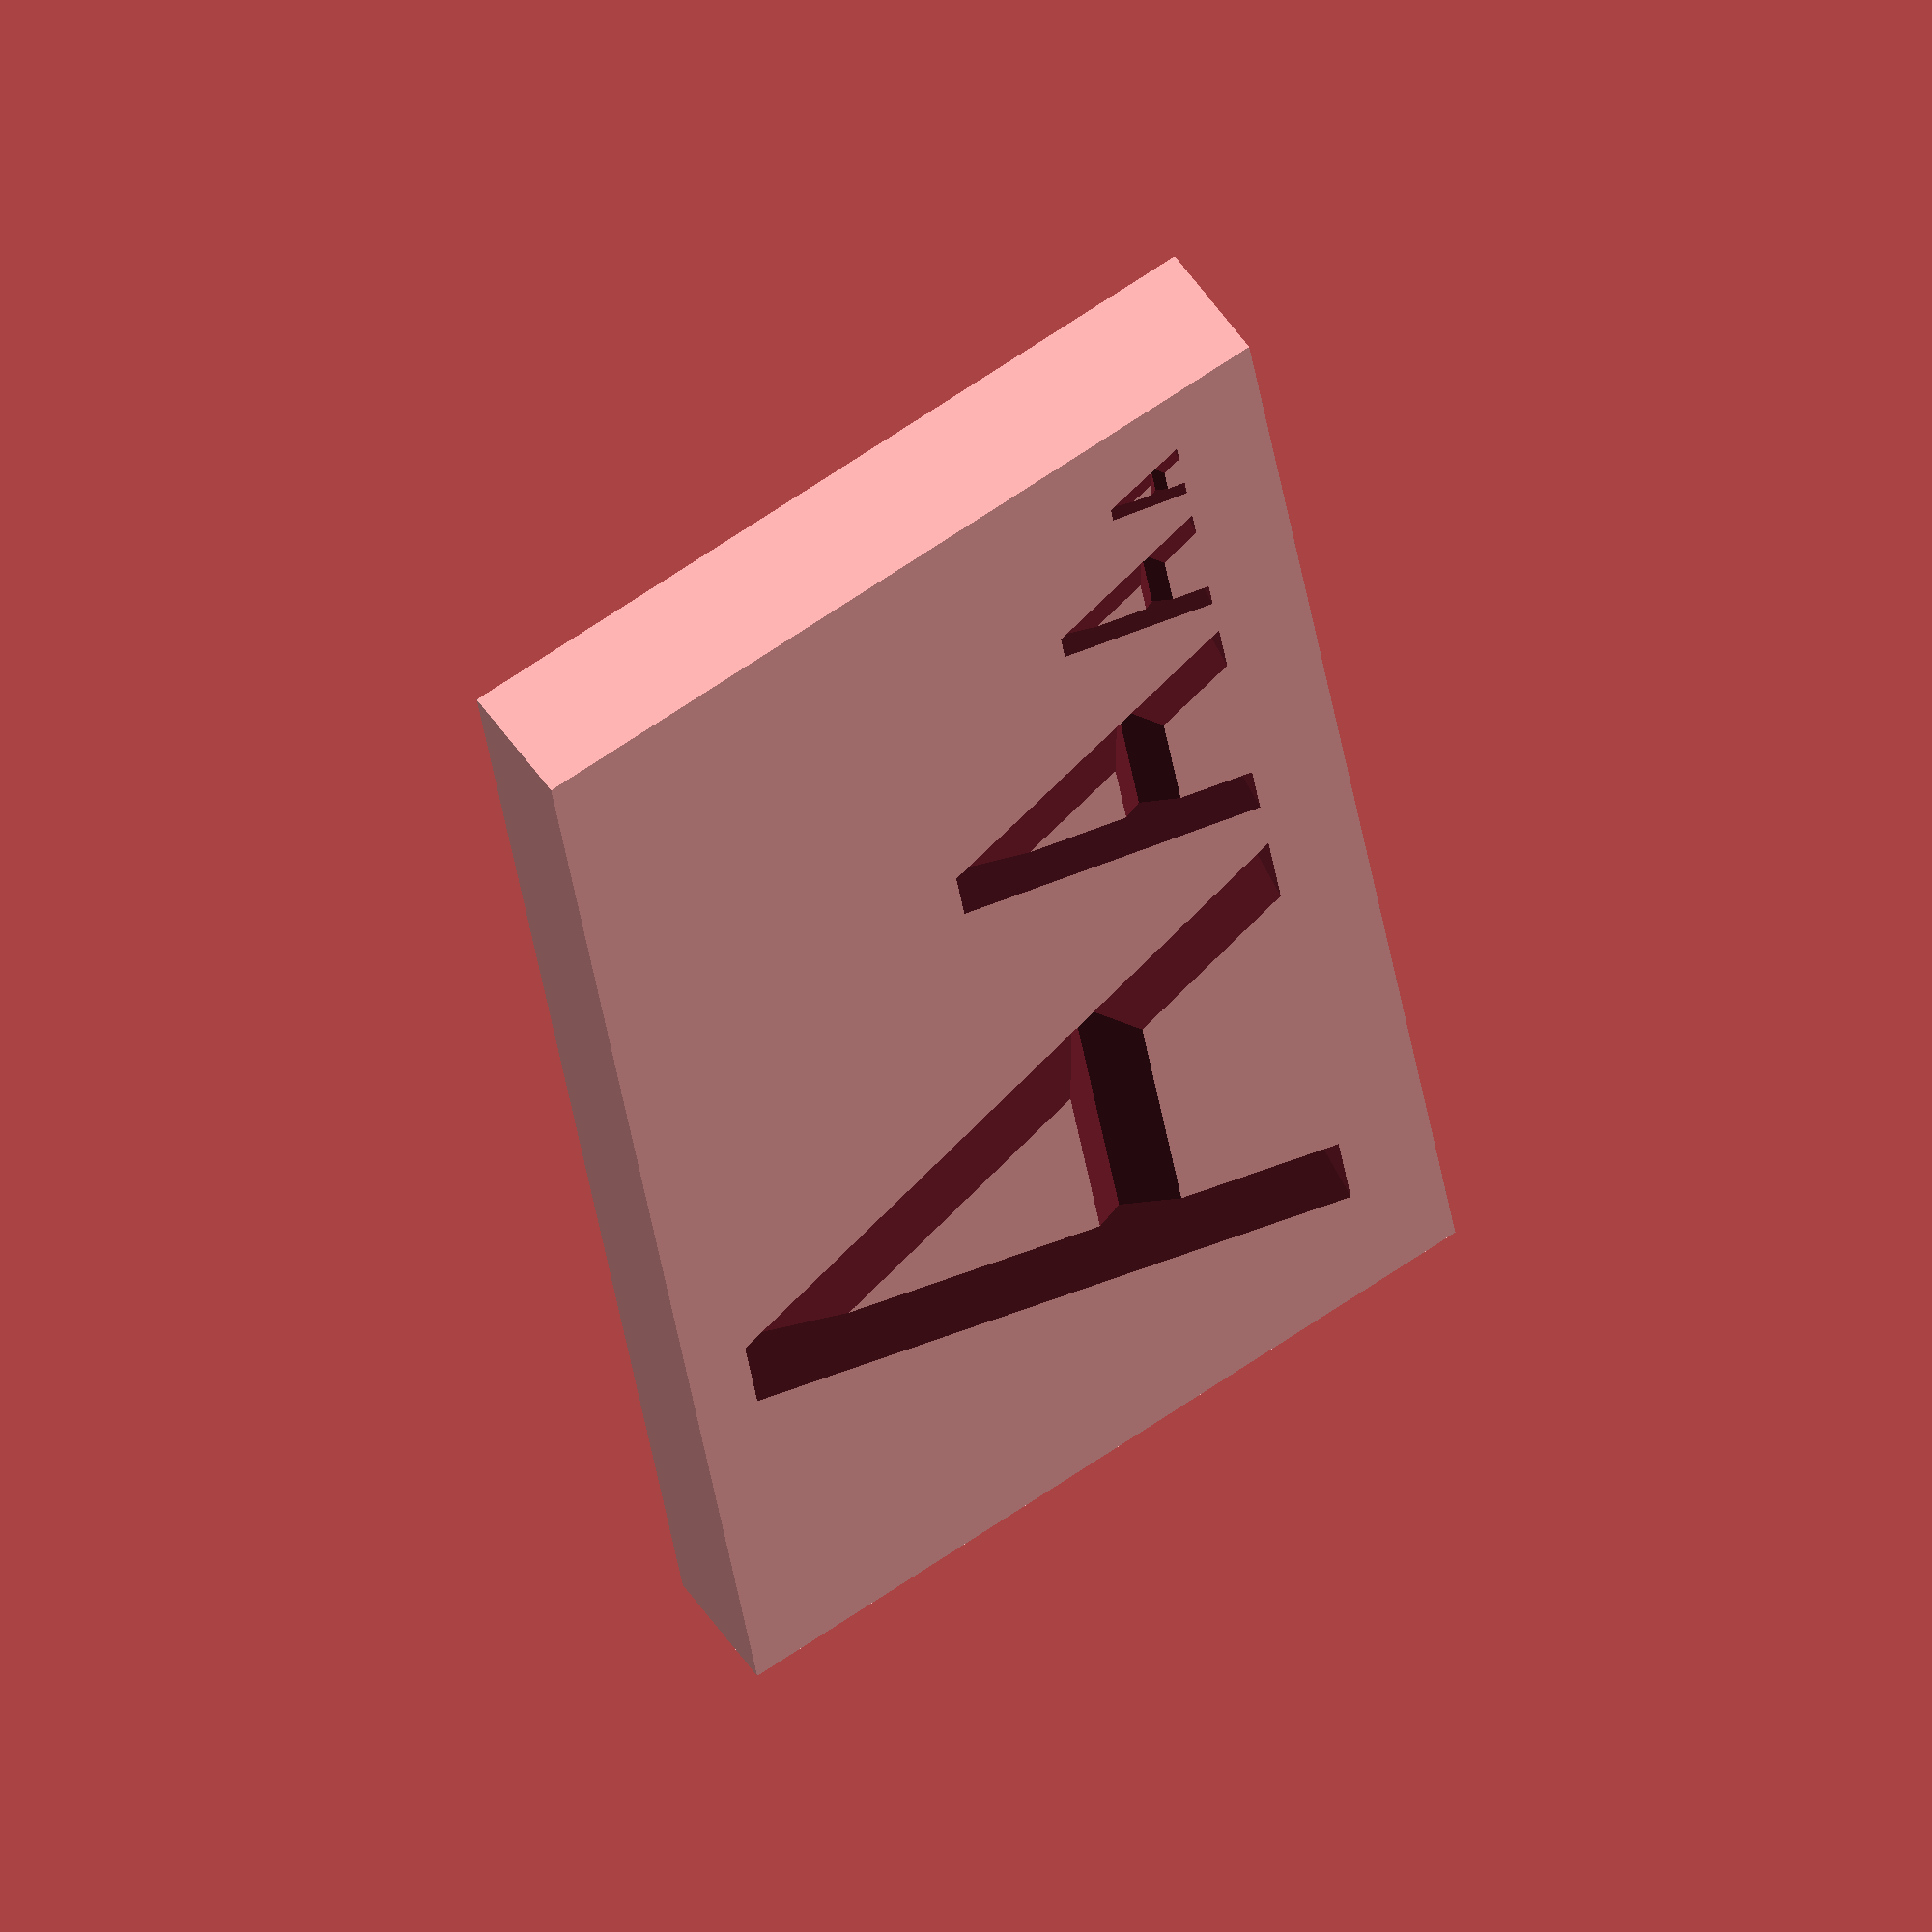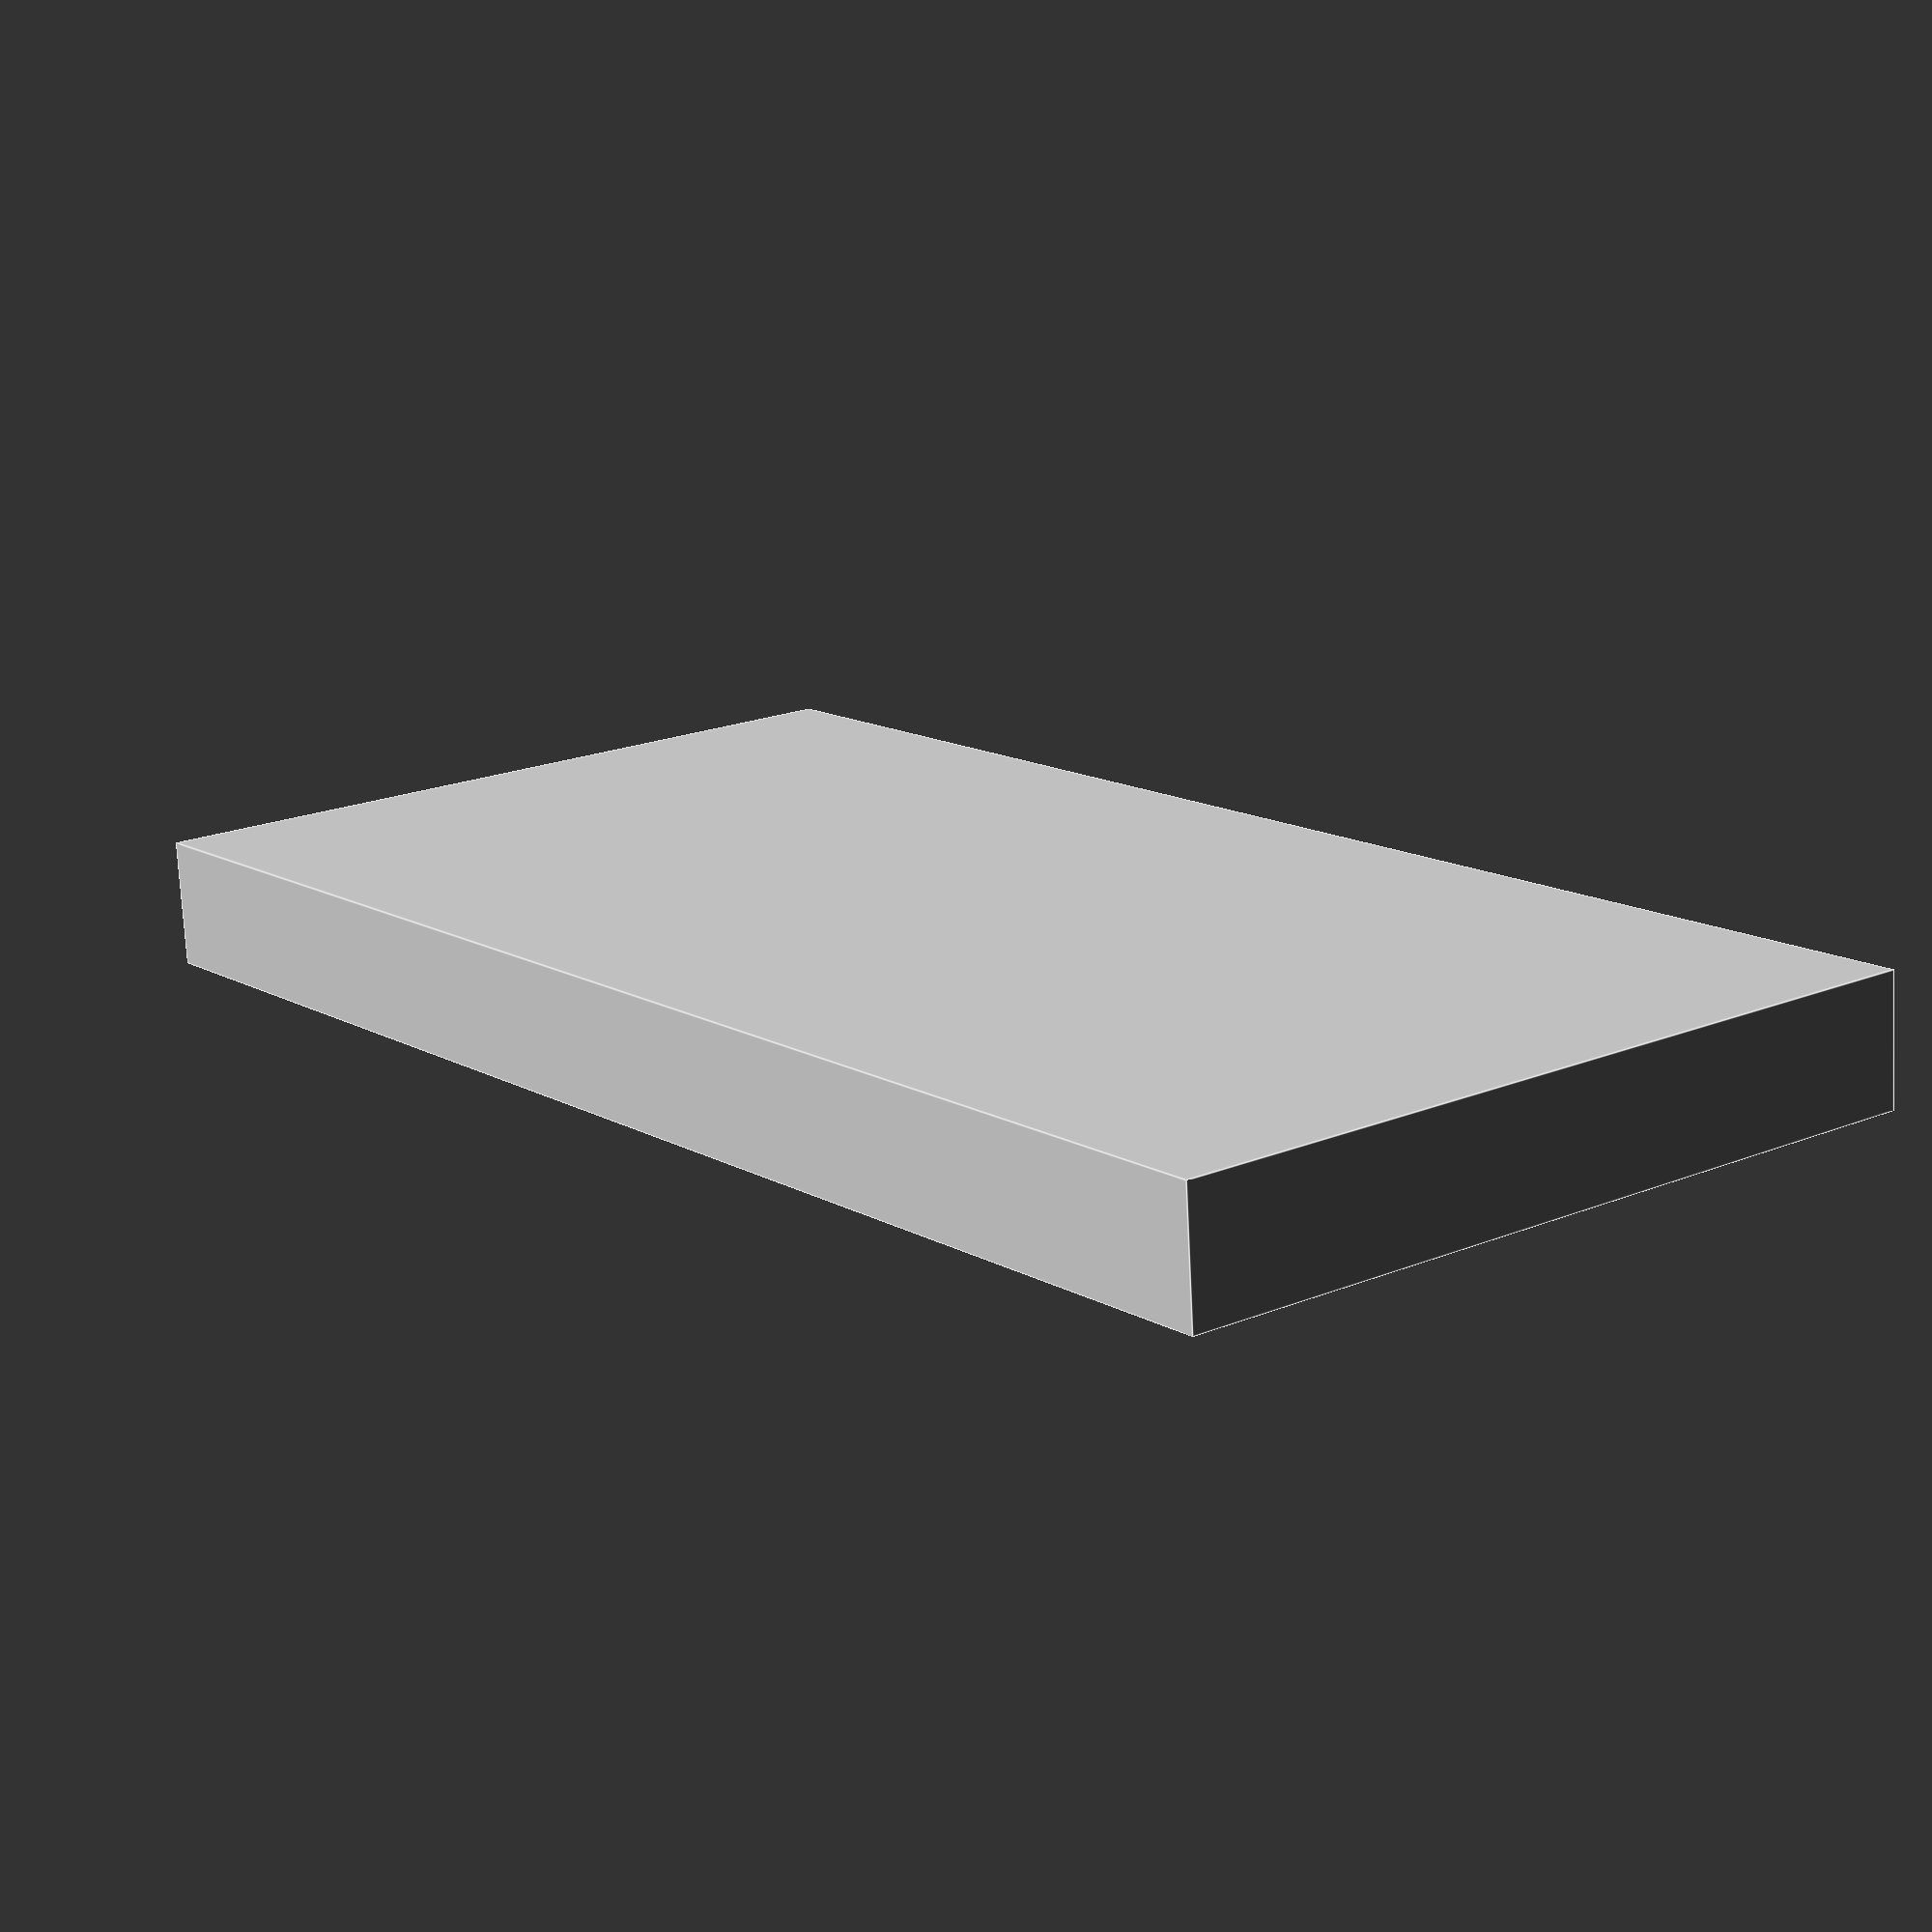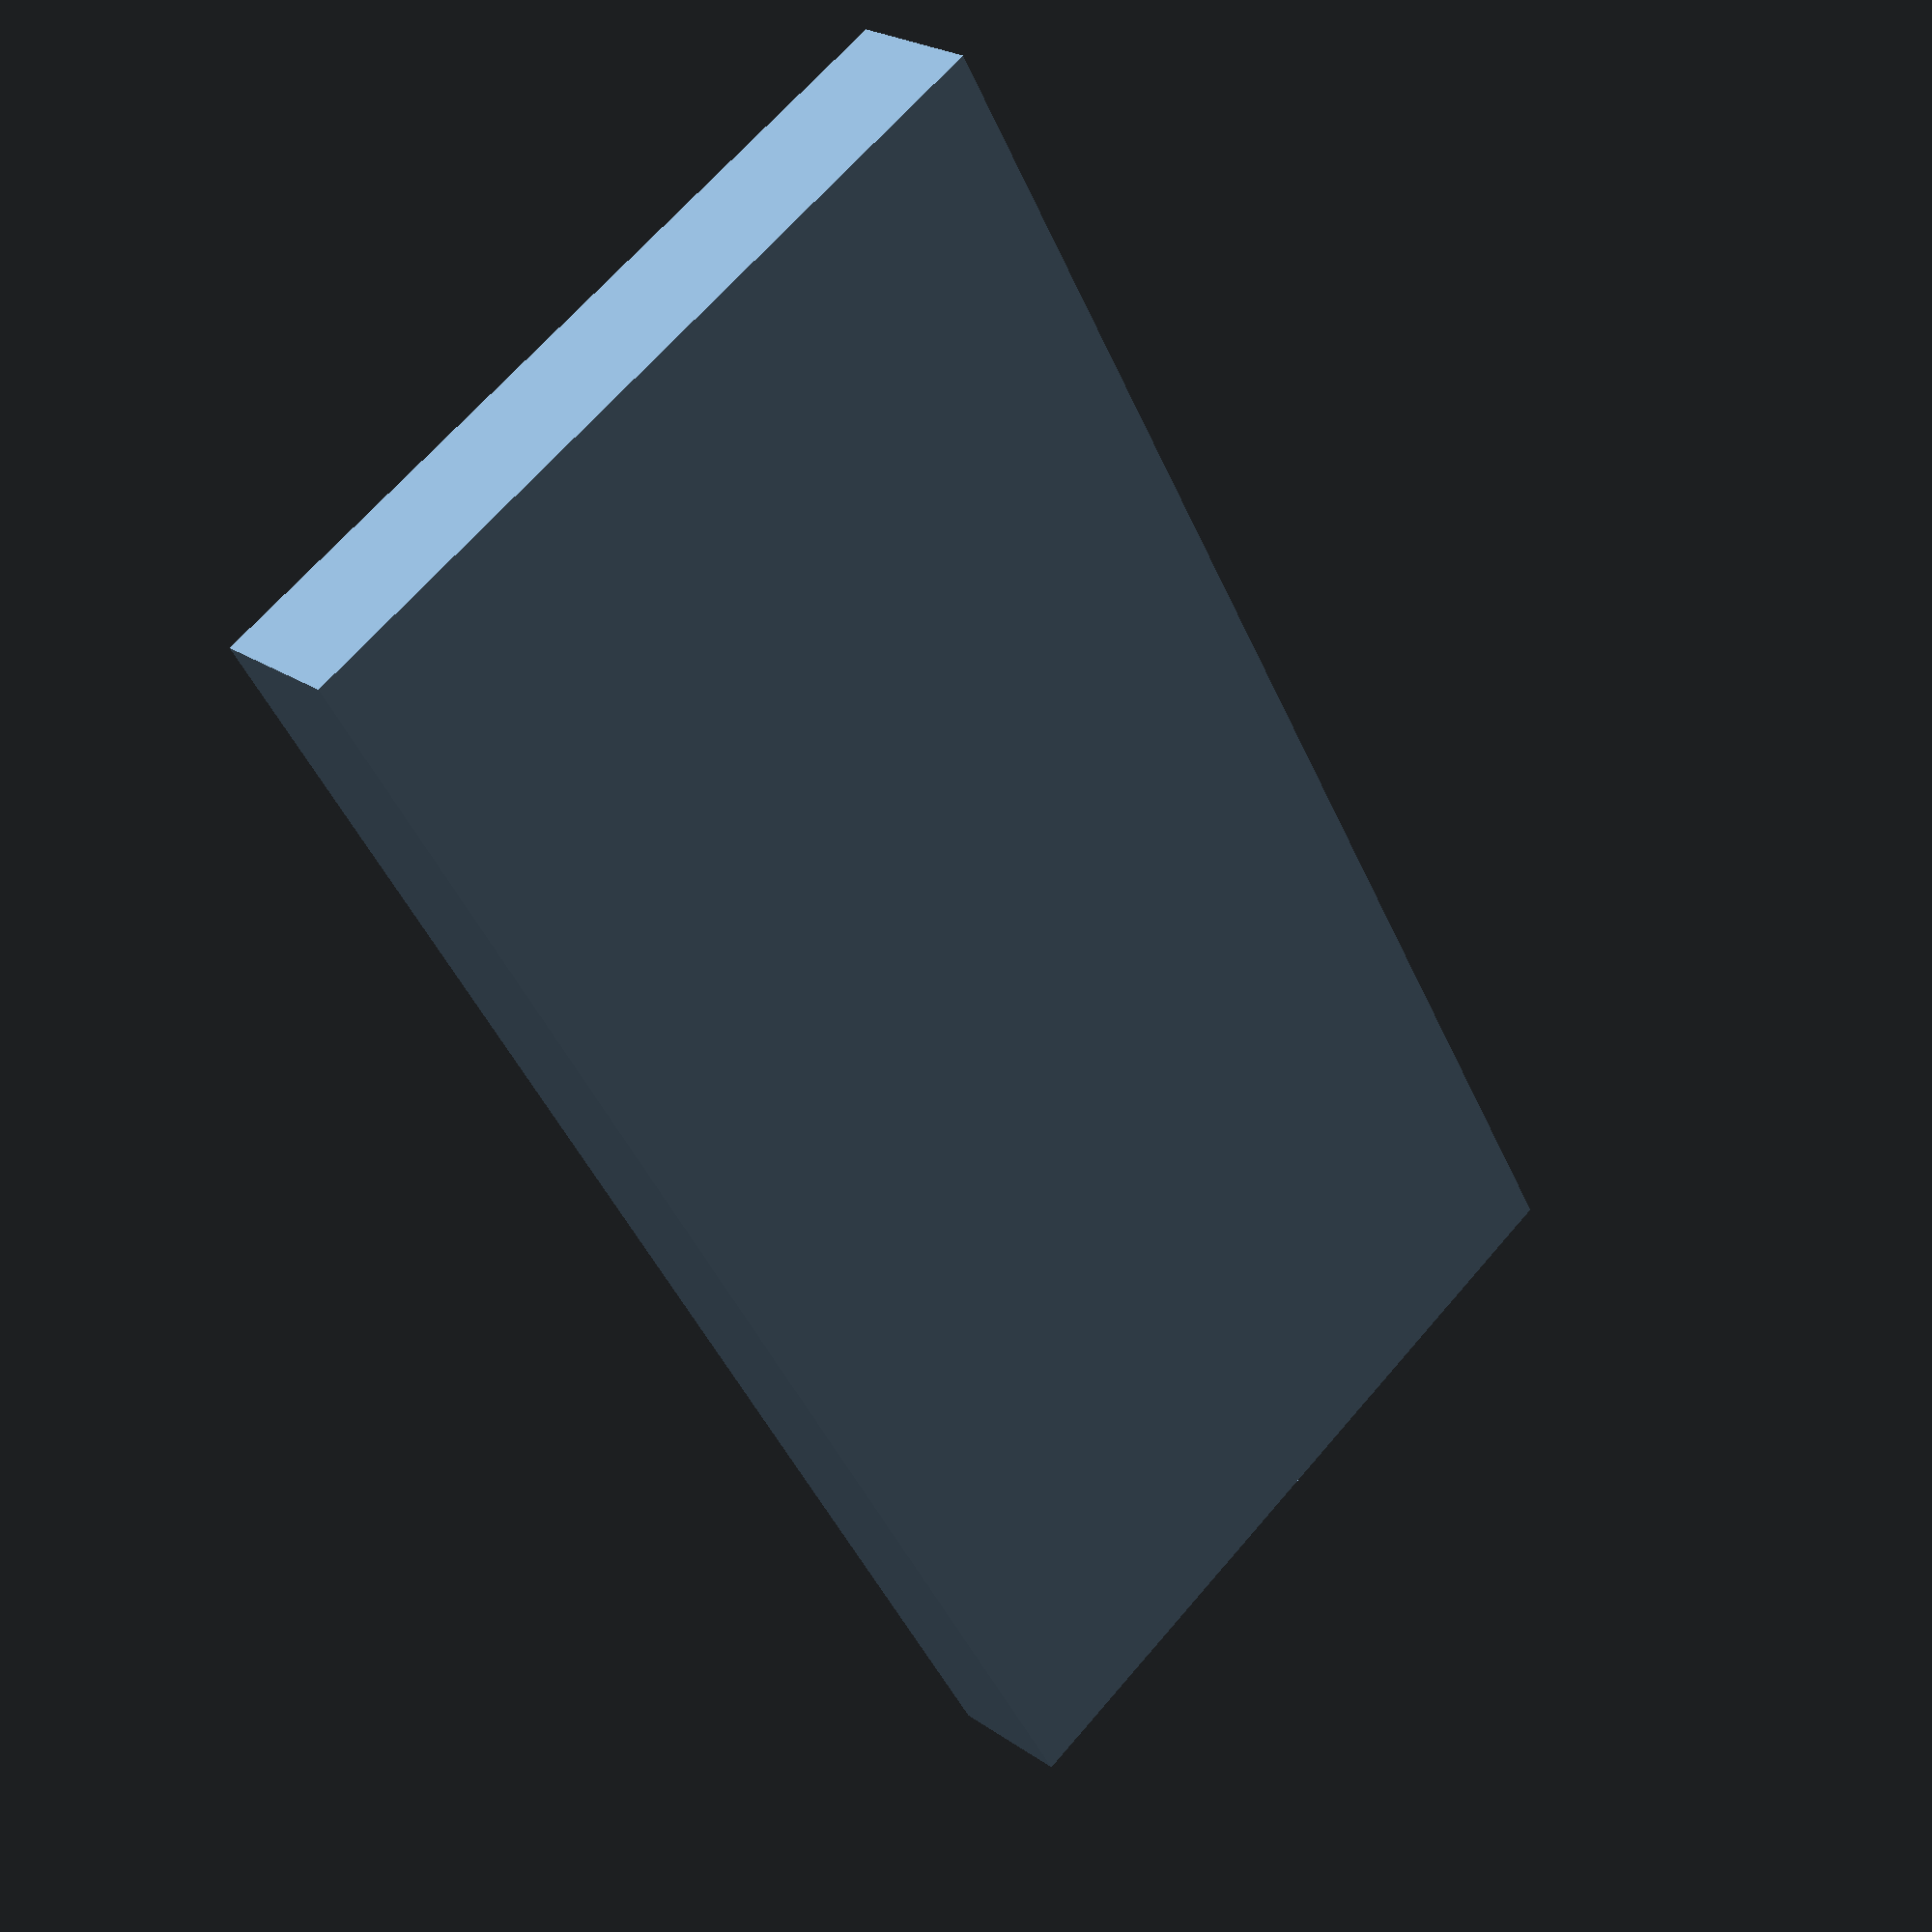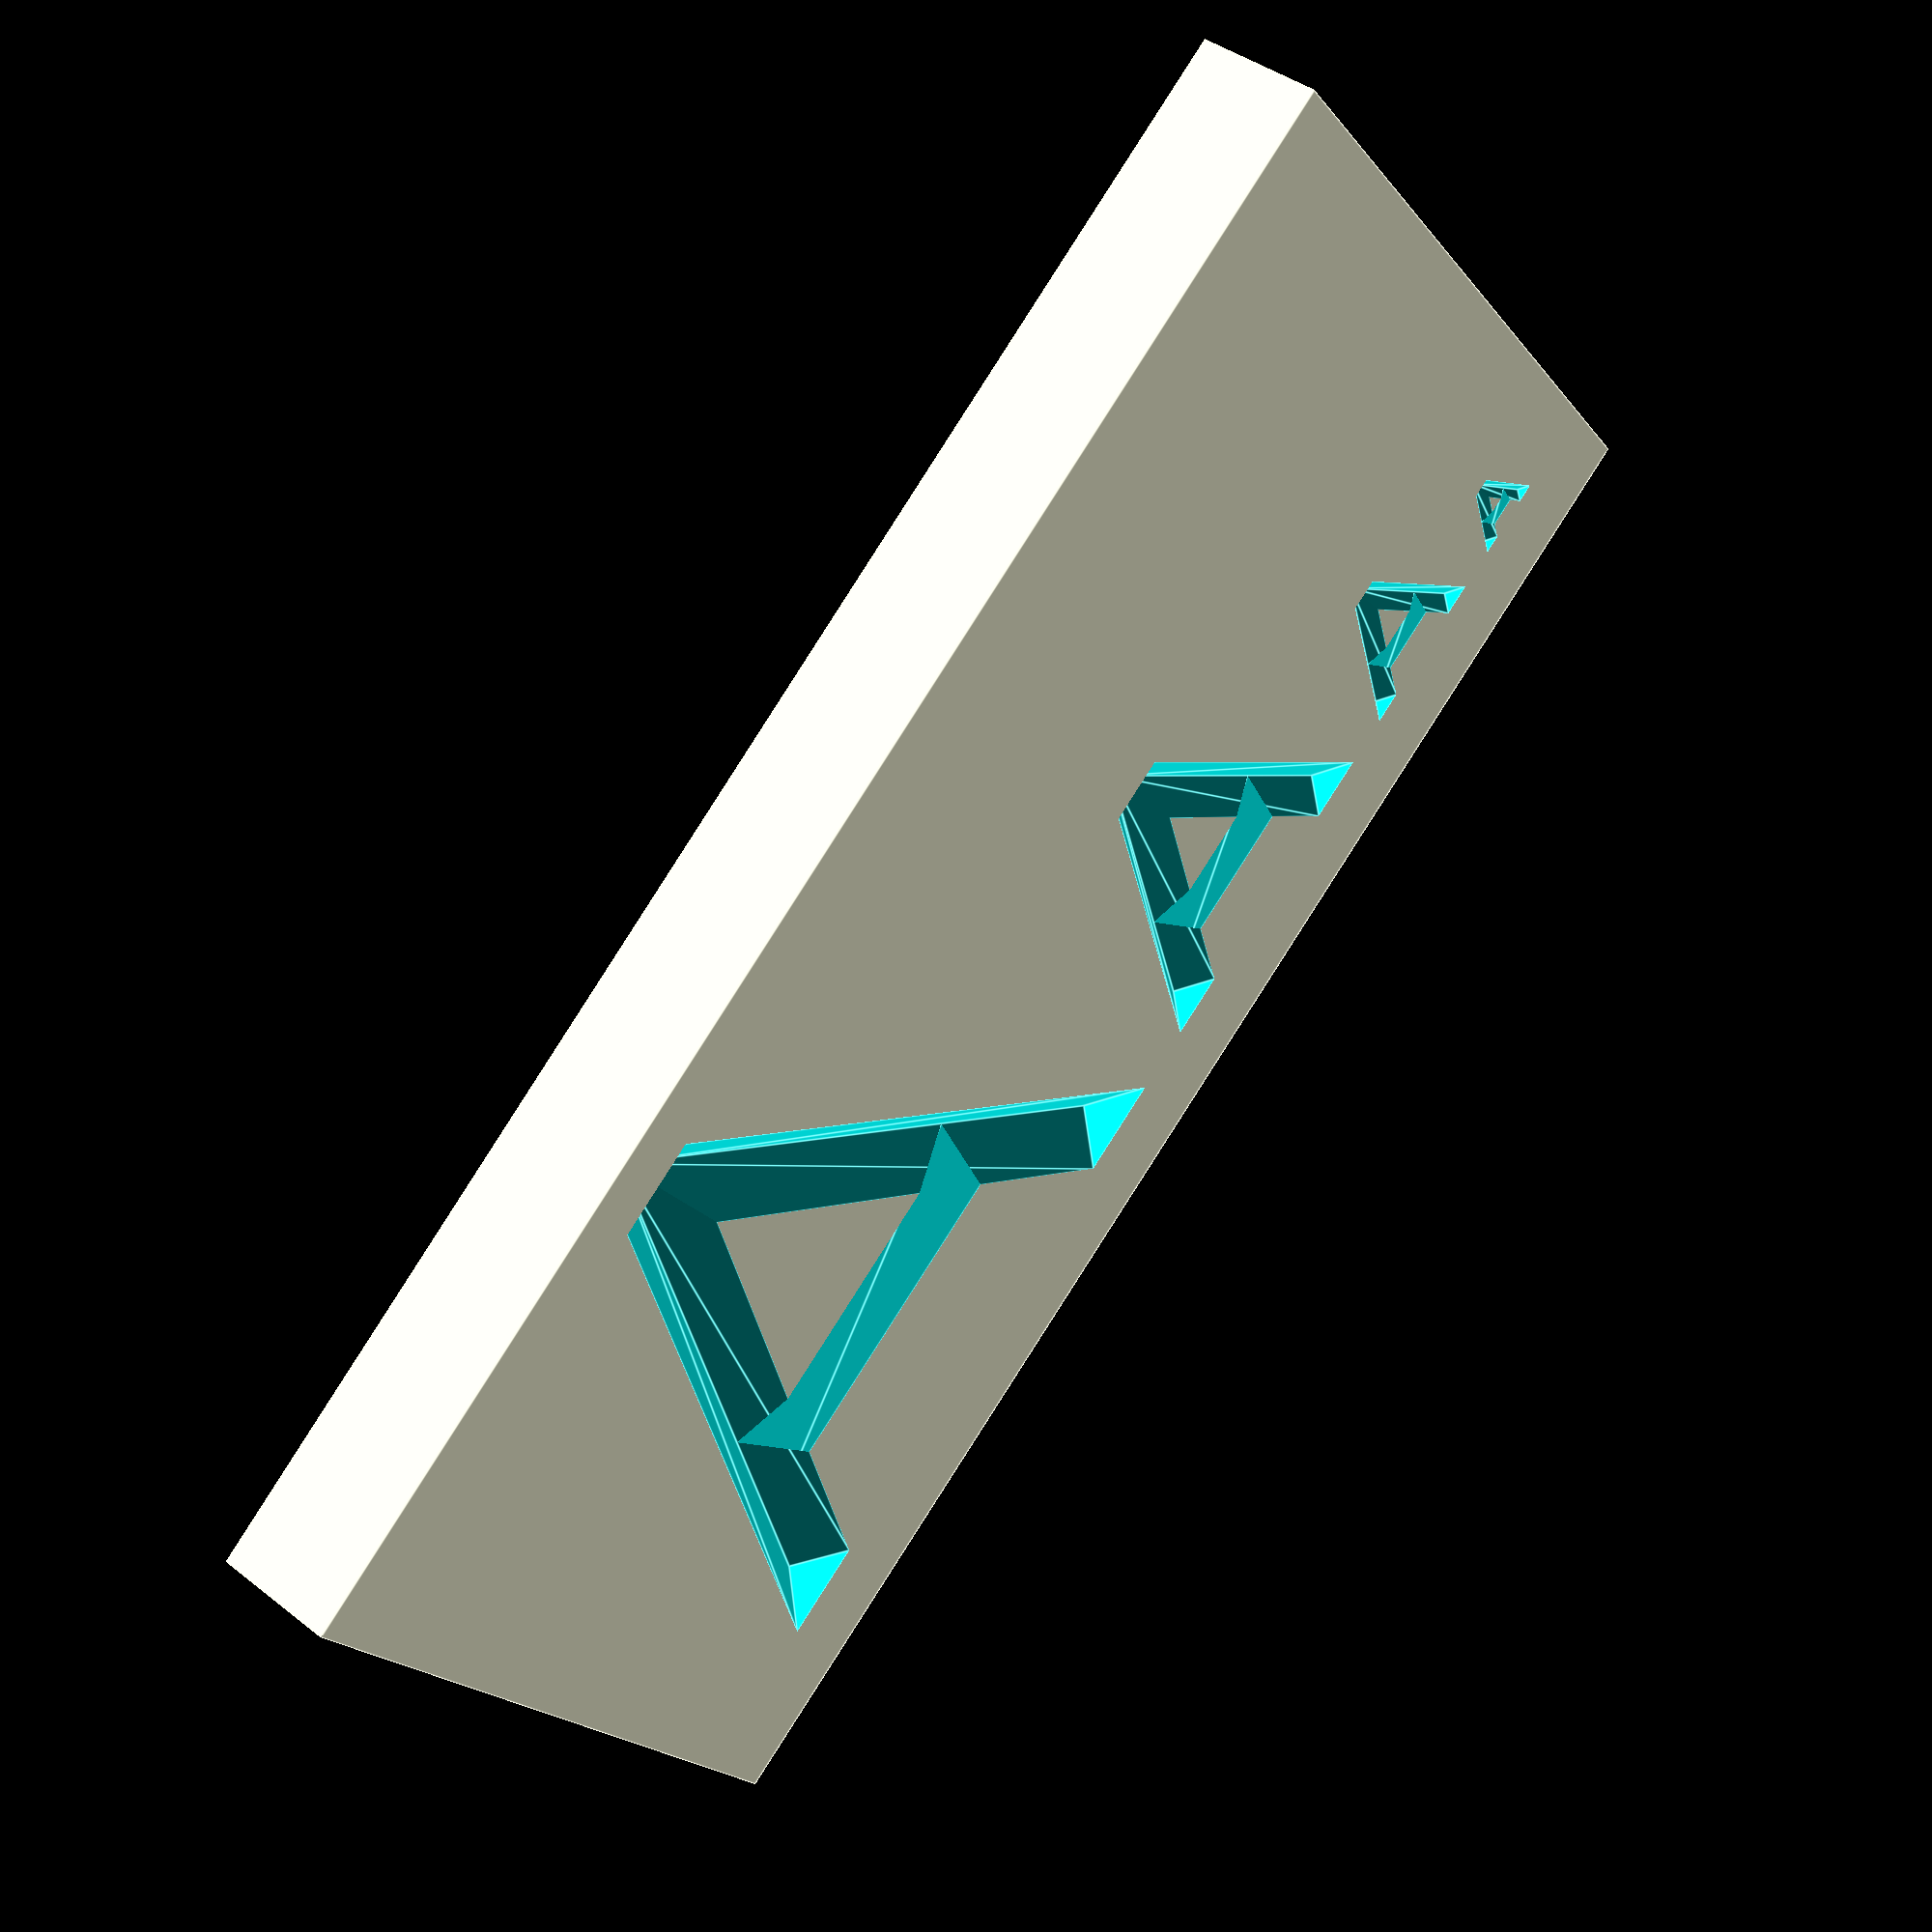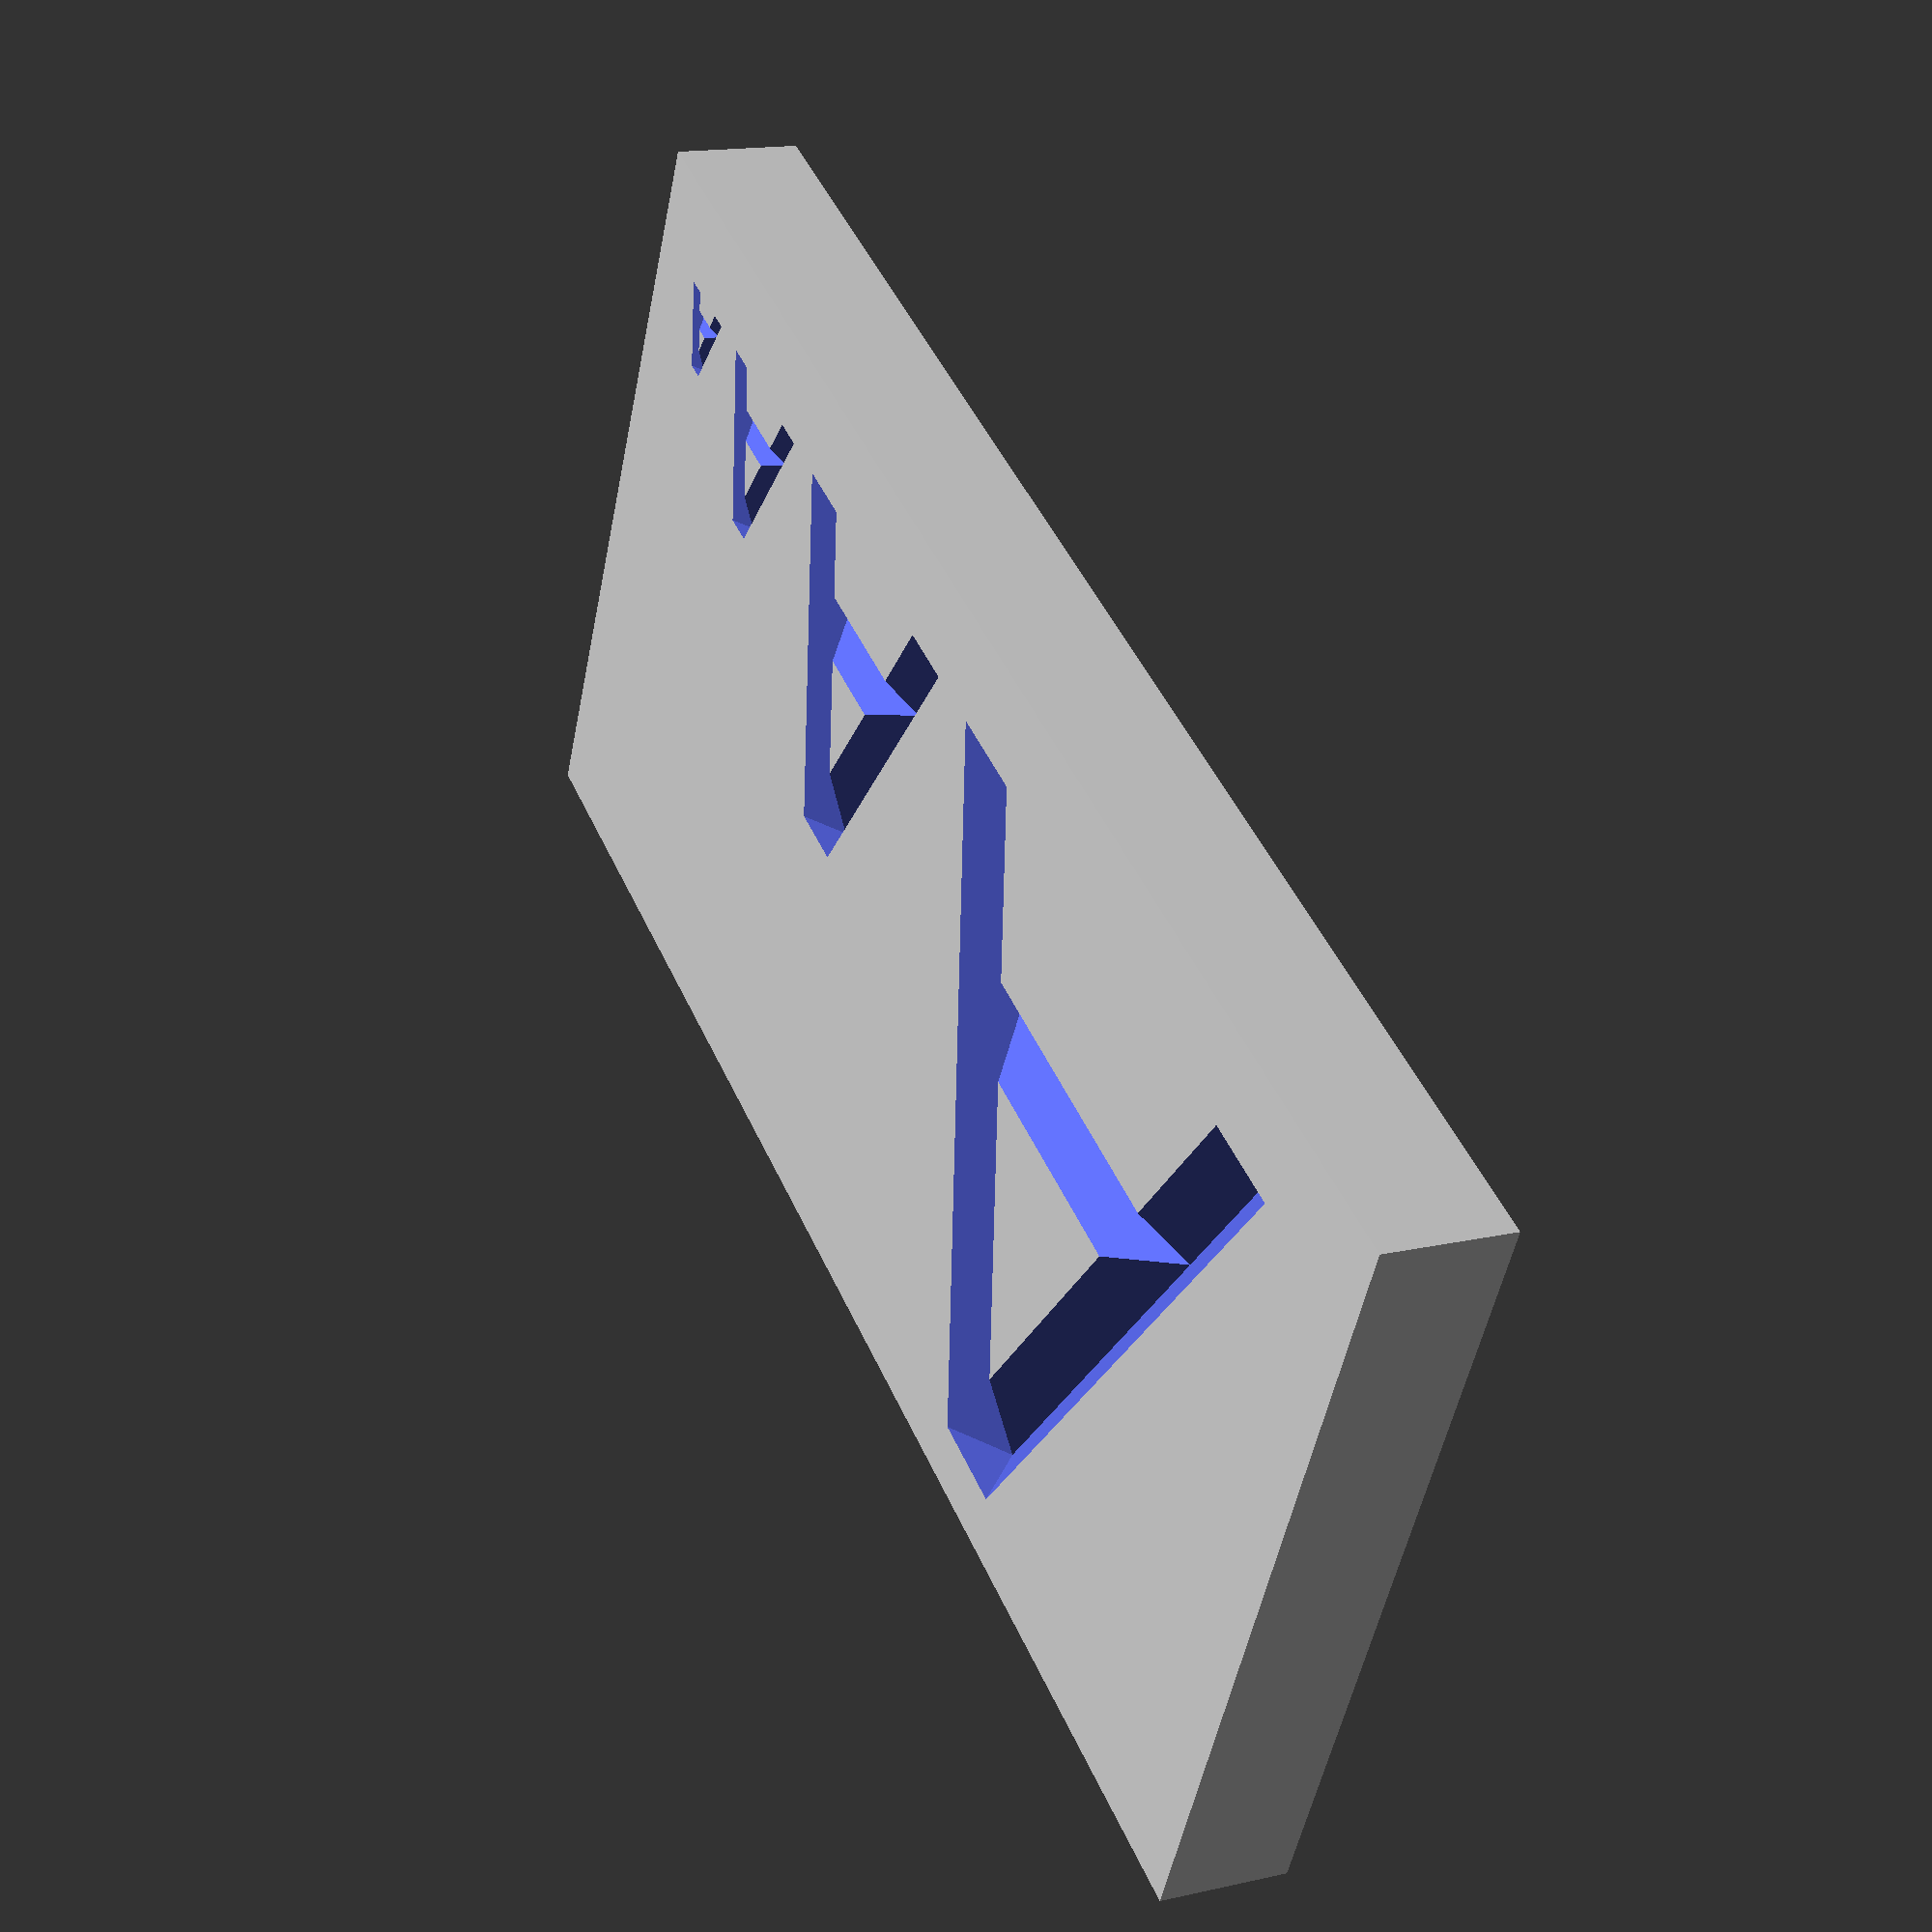
<openscad>
/* Engraved letter forms.
   by Mike Koss
*/

E = 0.01;

module letter_a(height=20, line_width=3, width=0, depth=0) {
  real_depth = depth == 0 ? line_width / 2 : depth;
  real_width = width == 0 ? height : width;
  d = [line_width / 2, 0];

  // bottom left
  c1 = [-real_width / 2 + line_width / 2, 0];
  a1 = c1 - d;
  a2 = c1 + d;

  // top
  c2 = [0, height];
  a3 = c2 - d;
  a4 = c2 + d;

  // bottom right
  c3 = [real_width / 2 - line_width / 2, 0];
  a5 = c3 - d;
  a6 = c3 + d;

  // center left
  c_left = (2 * c1 + c2) / 3;
  v_left = line_width / 2 * unit(c2 - c1);
  a7 = c_left + v_left;
  a8 = c_left - v_left;

  // center right
  c_right = (2 * c3 + c2) / 3;
  v_right = line_width / 2 * unit(c2 - c3);
  a9 = c_right + v_right;
  a10 = c_right - v_right;

  cut(real_depth, [a1, a2, a4, a3]);
  cut(real_depth, [a5, a6, a4, a3]);
  cut(real_depth, [a7, a8, a10, a9]);
}

/*
     3---2
    /  5/
   /   /
  0---1
    4
*/
module cut(depth, top) {
  c1 = (top[0] + top[1]) / 2;
  c2 = (top[2] + top[3]) / 2;
  polyhedron(
    points=[level(top[0], E), level(top[1], E), level(top[2], E), level(top[3], E),
             level(c1, -depth), level(c2, -depth)],
    triangles=[
      [0, 1, 4], [2, 3, 5],
      [1, 2, 5], [1, 5, 4],
      [0, 5, 3], [0, 4, 5],
      [0, 3, 2], [0, 2, 1]
    ]
  );
}

function level(p, d) = [p[0], p[1], d];

function unit(v) = v / sqrt((v * v));

trials = [[20, 3, 0], [10, 2, 17],
          [5, 1, 26], [2.5, 0.6, 31]];
difference() {
  translate([-15, -3, -4]) cube([50, 25, 4]);
  for (i = [0: len(trials) - 1]) assign(p = trials[i]) {
    translate([p[2], 0, 0])
      letter_a(p[0], p[1]);
  }
}

</openscad>
<views>
elev=126.5 azim=81.6 roll=213.4 proj=o view=wireframe
elev=74.5 azim=307.7 roll=182.9 proj=p view=edges
elev=155.8 azim=300.4 roll=41.4 proj=p view=solid
elev=139.7 azim=141.2 roll=226.2 proj=p view=edges
elev=164.2 azim=26.4 roll=115.2 proj=p view=solid
</views>
